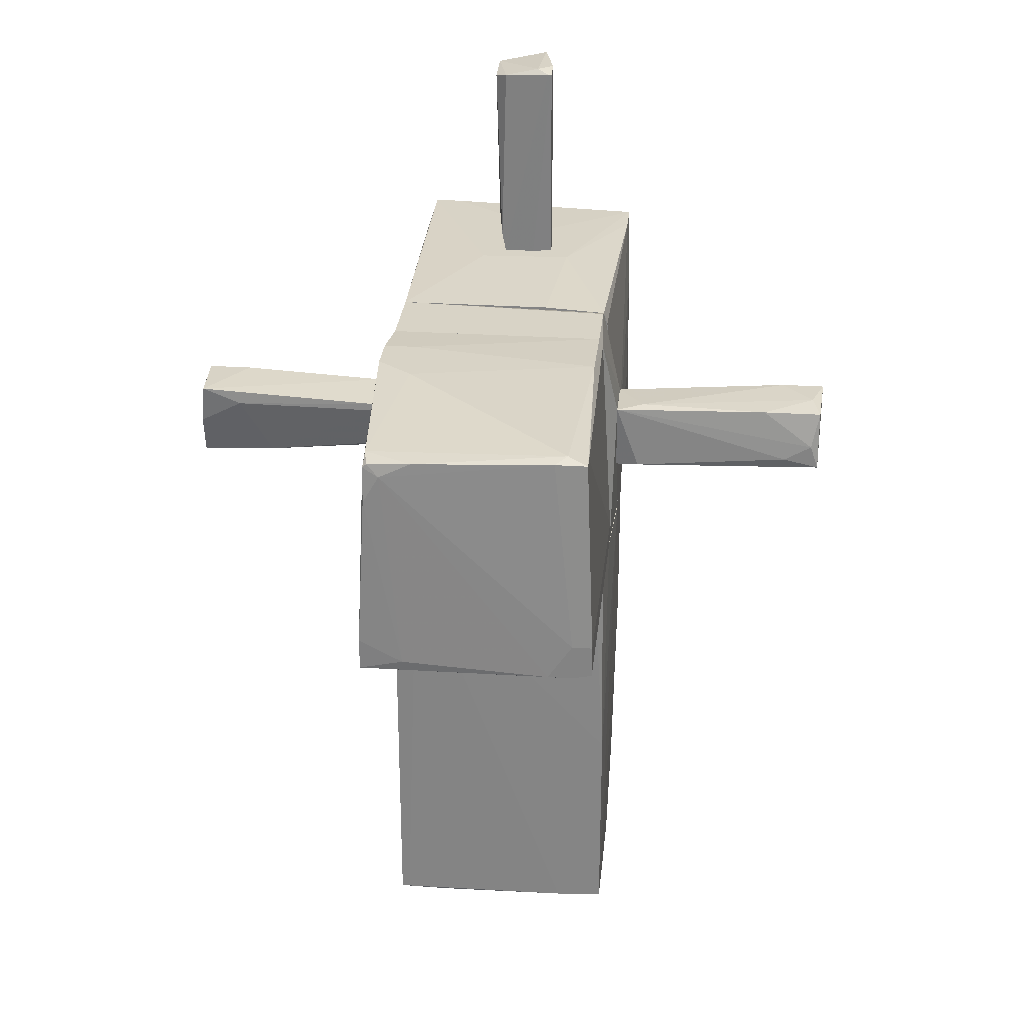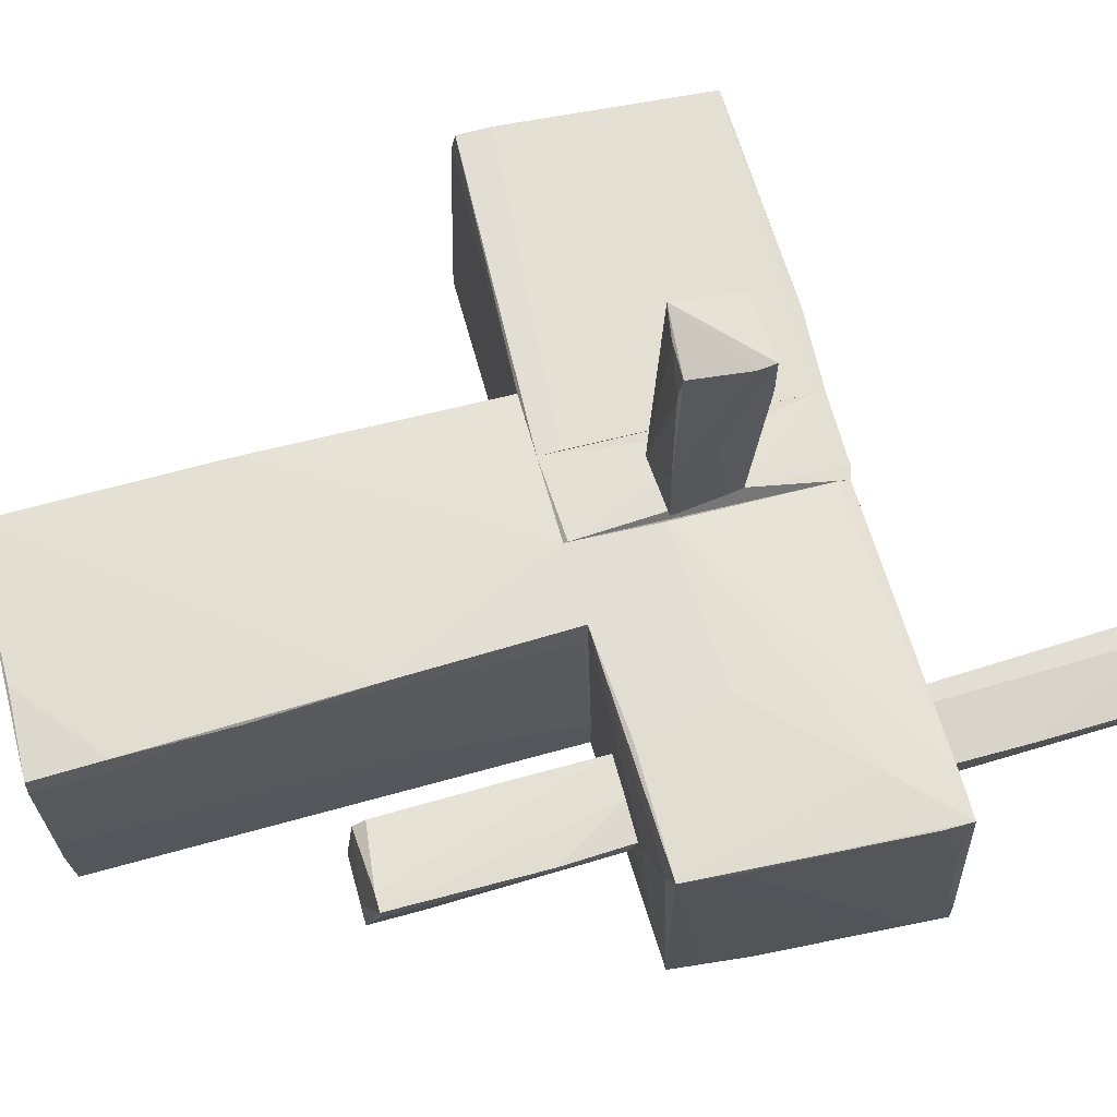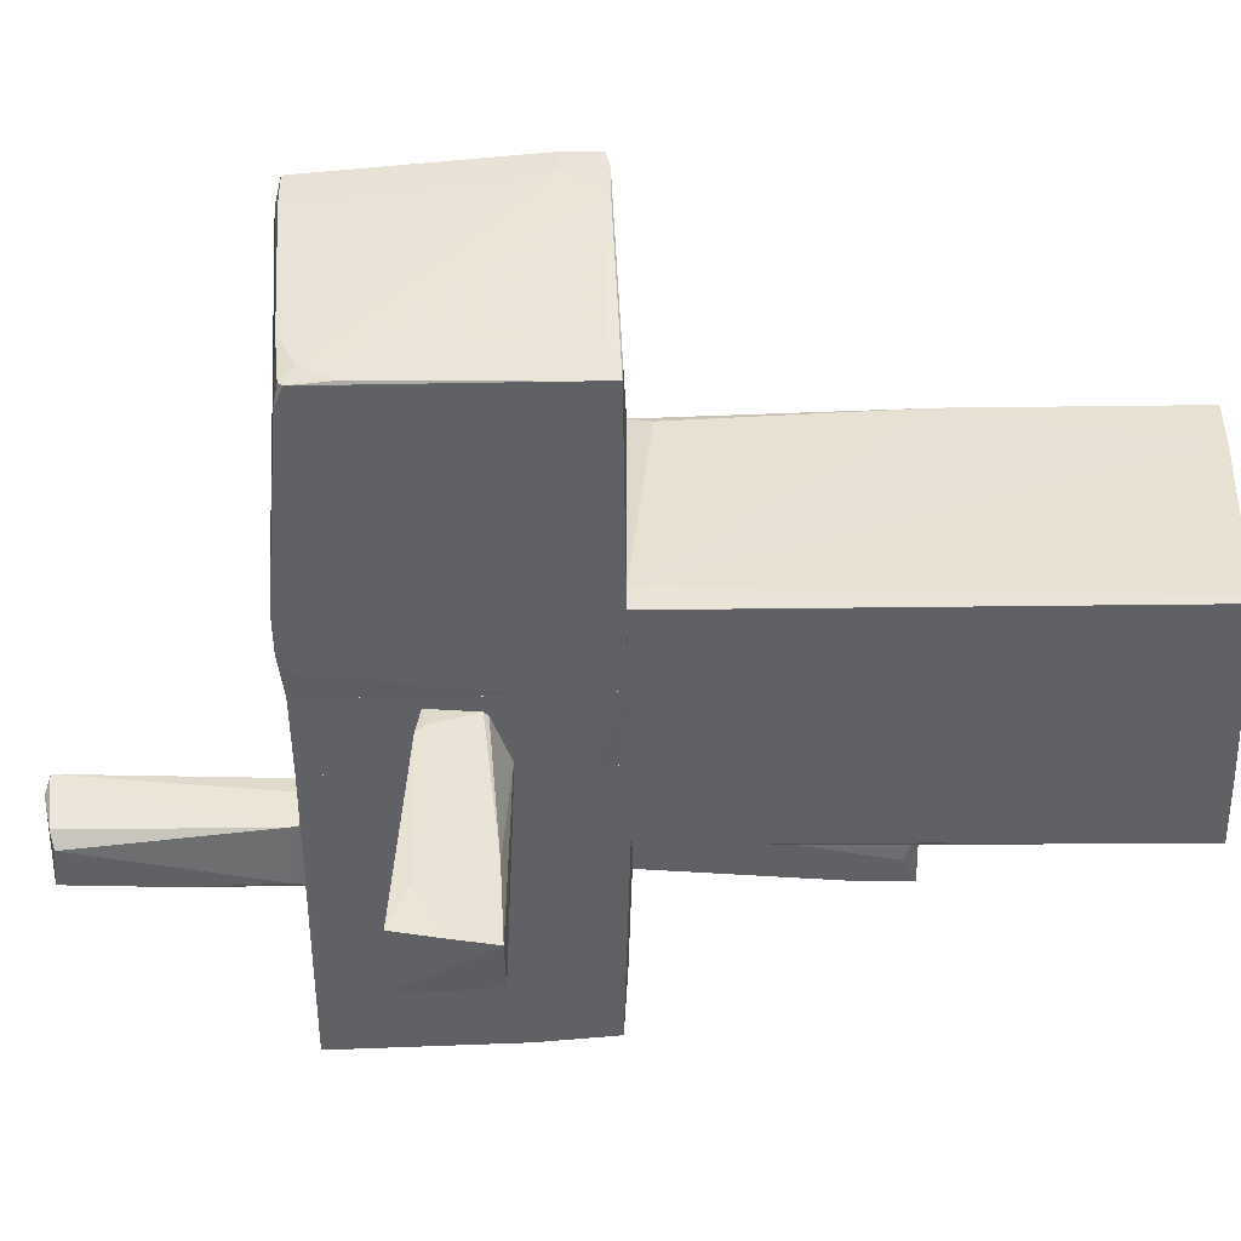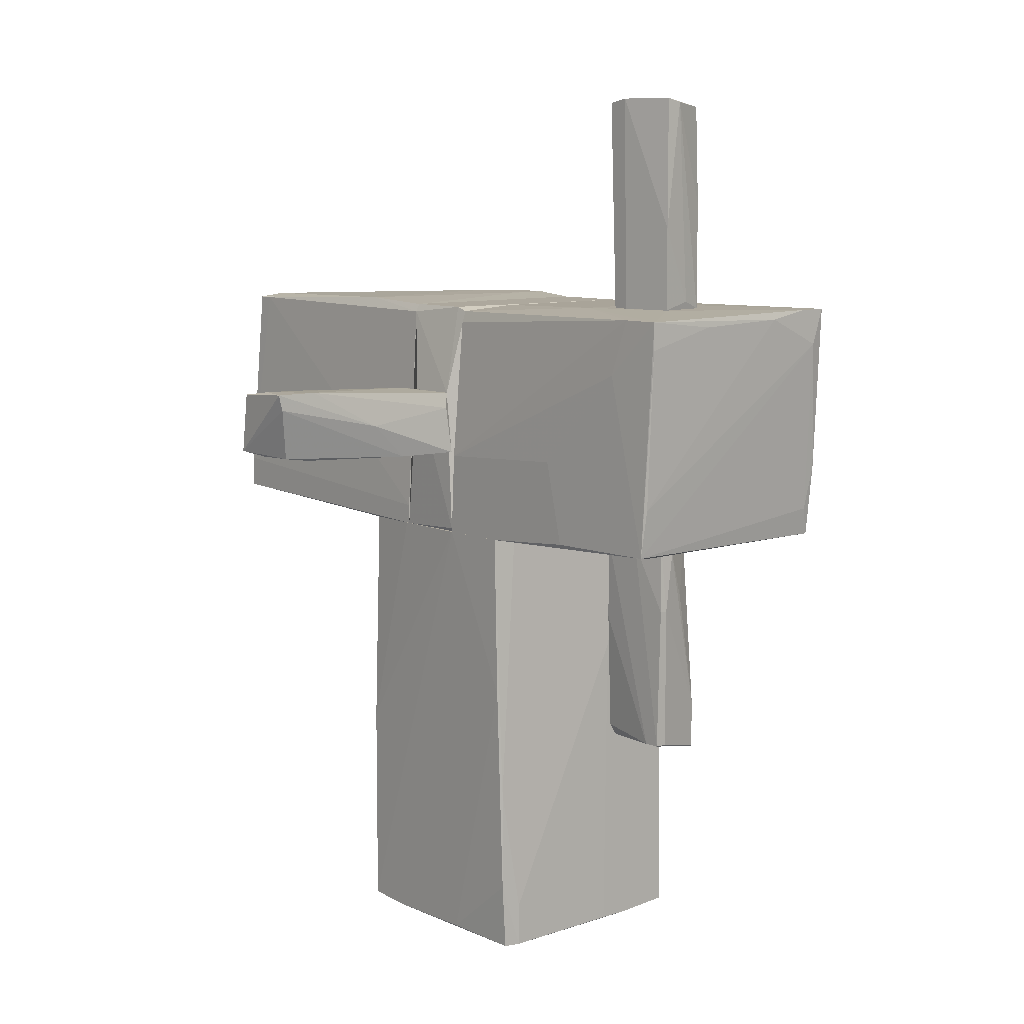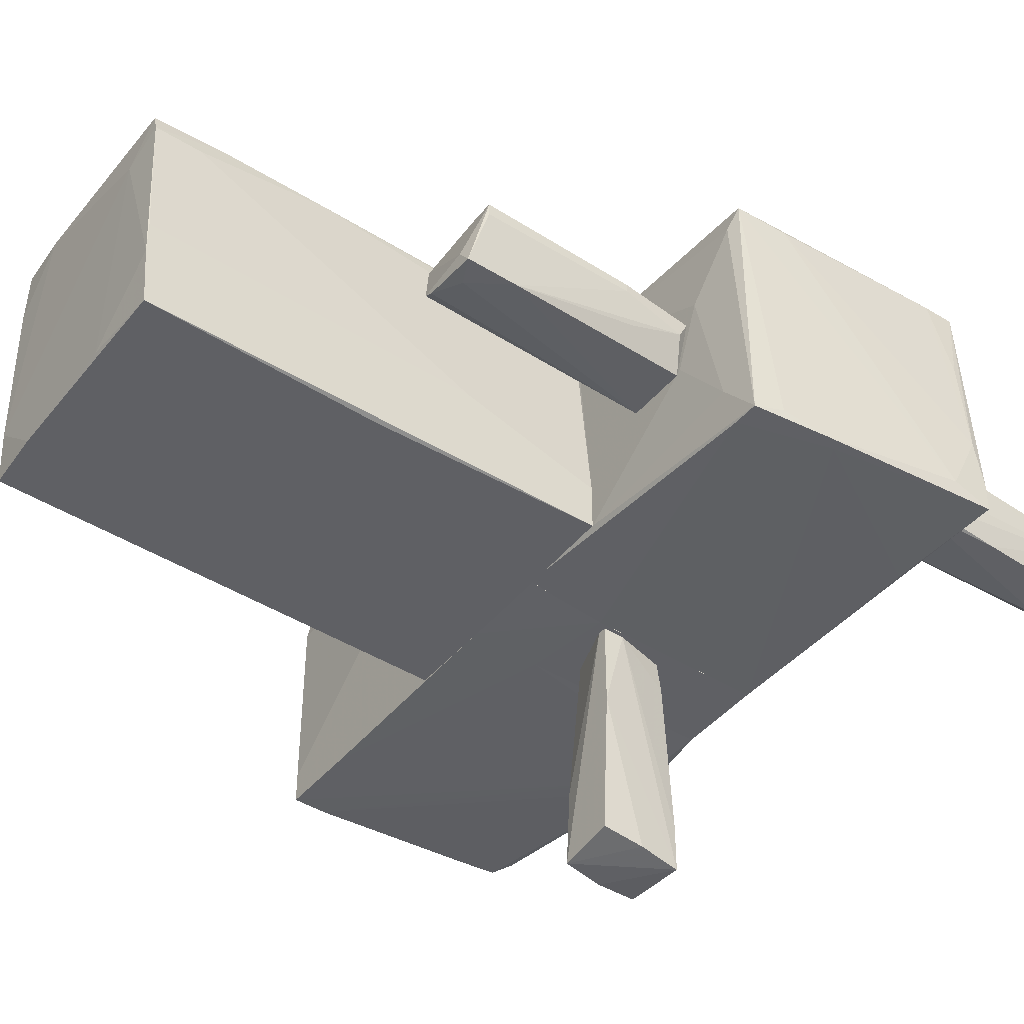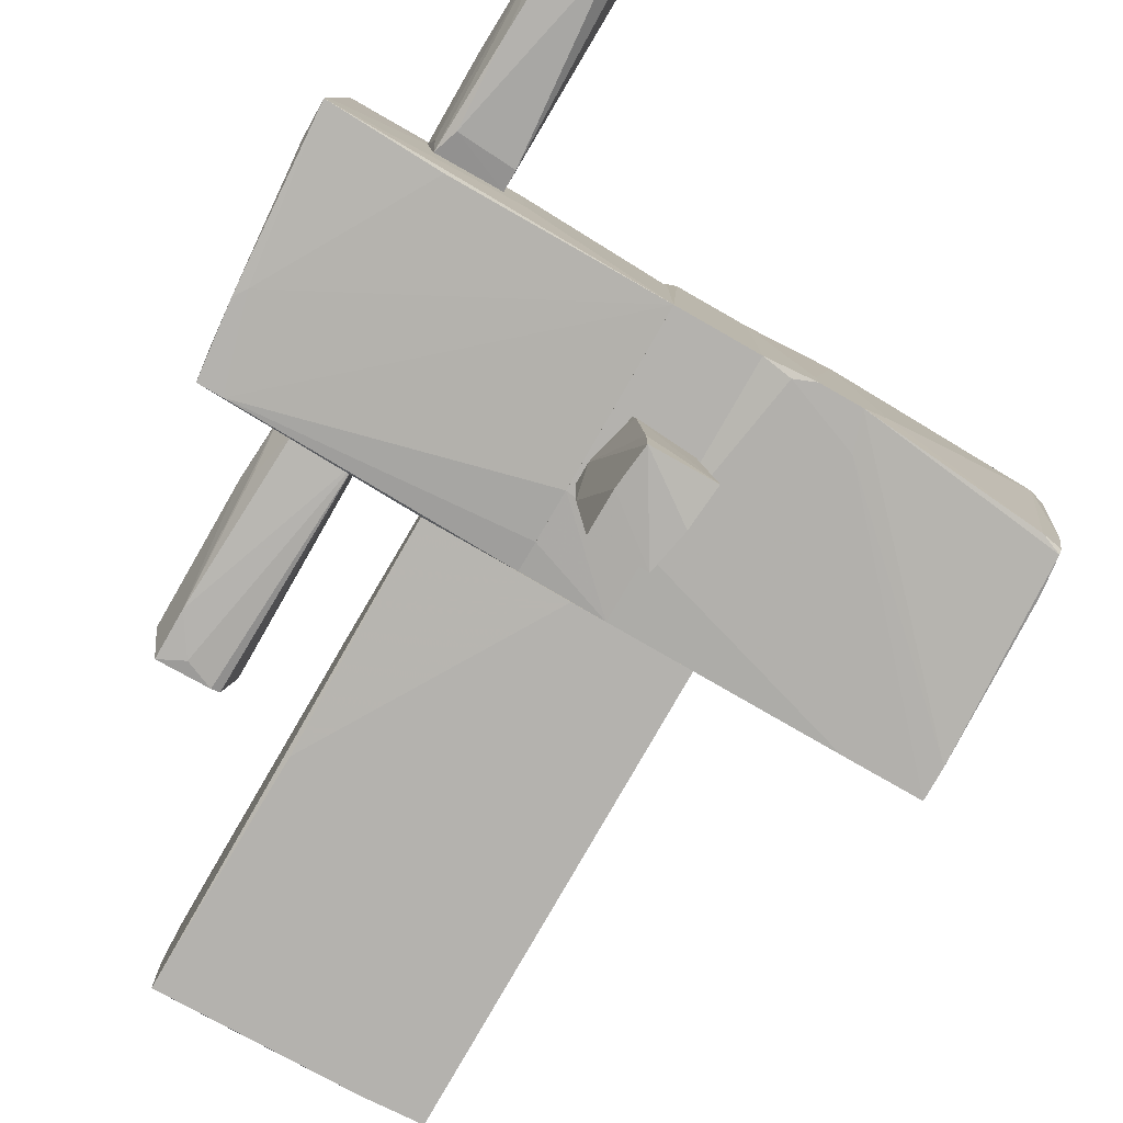
<metadata>
{"format":"obj","ext":"obj","renderer":"f3d","projection":"perspective","resolution":1024,"background":"white","views":[{"elev":28.2,"azim":-84.4,"up":"+Y"},{"elev":67.2,"azim":74.6,"up":"+Z"},{"elev":-46.0,"azim":-89.2,"up":"+Z"},{"elev":8.7,"azim":49.1,"up":"+Y"},{"elev":-43.4,"azim":53.6,"up":"+Z"},{"elev":-79.7,"azim":150.2,"up":"+Z"}]}
</metadata>
<code>
o convex_0
v 0.8835 -2.509 1.062
v -1.252 -3.897 -1.002
v -0.7534 -3.933 -1.002
v 0.9548 -0.01832 -0.9666
v -1.074 -0.01832 1.026
v -1.109 -3.969 1.062
v 0.9546 -3.969 -1.002
v -1.252 -0.01832 -1.002
v 0.8122 -0.01832 1.098
v 0.8835 -4.04 1.026
v 0.9191 -4.04 0.8838
v -1.109 -2.082 1.062
v 0.9548 -0.01832 -0.5752
v -1.252 -0.01832 -0.7886
v 0.9191 -1.976 -1.002
v 0.8478 -1.514 1.098
v 0.1715 -0.01832 1.098
v -0.6823 -4.004 1.062
v 0.9546 -4.004 -0.5039
v -1.109 -0.1963 0.9549
v -1.145 -3.969 0.6347
v 0.8835 -3.435 1.062
v -0.2553 -0.01832 -1.002
v 0.8478 -0.05414 0.8838
v 0.5632 -4.04 0.7413
v 0.9546 -1.193 -0.2548
v 0.1715 -4.004 1.062
v -1.252 -3.897 -0.9308
v 0.9546 -4.004 -0.2192
v -1.216 -3.932 -0.575
v -0.5756 -0.01832 1.062
v 0.2785 -3.969 -0.9666
v 0.9191 -3.648 0.8838
f 29 26 33
f 3 2 7
f 5 4 8
f 7 2 8
f 4 5 9
f 4 9 13
f 5 8 14
f 8 2 14
f 4 7 15
f 7 8 15
f 1 9 16
f 9 5 17
f 12 6 17
f 16 9 17
f 6 16 17
f 16 6 18
f 7 4 19
f 4 13 19
f 12 5 20
f 5 14 20
f 14 12 20
f 6 12 21
f 12 14 21
f 18 6 21
f 11 1 22
f 10 11 22
f 1 16 22
f 8 4 23
f 4 15 23
f 15 8 23
f 9 1 24
f 13 9 24
f 11 10 25
f 10 18 25
f 19 11 25
f 24 1 26
f 13 24 26
f 18 10 27
f 16 18 27
f 10 22 27
f 22 16 27
f 14 2 28
f 21 14 28
f 19 13 29
f 11 19 29
f 13 26 29
f 2 3 30
f 18 21 30
f 3 25 30
f 25 18 30
f 28 2 30
f 21 28 30
f 5 12 31
f 17 5 31
f 12 17 31
f 3 7 32
f 7 19 32
f 25 3 32
f 19 25 32
f 1 11 33
f 26 1 33
f 11 29 33
o convex_1
v 2.129 -0.5166 -0.07692
v 1.489 -1.94 0.1366
v 1.56 -2.011 -0.2193
v 1.524 -0.01812 -0.2193
v 1.489 -0.01812 0.2433
v 2.2 -1.904 0.2789
v 2.094 -2.011 -0.2905
v 2.165 -0.01812 0.2078
v 2.022 -0.01812 -0.2193
v 1.489 -1.833 0.2078
v 2.2 -0.6233 0.2433
v 1.88 -1.904 -0.2905
v 2.094 -1.584 -0.2905
v 2.2 -0.6233 0.1721
v 2.058 -1.904 0.2789
v 1.845 -0.01812 0.2433
v 1.489 -0.7655 0.2433
v 2.165 -0.08933 0.06539
v 2.2 -1.904 0.1721
v 1.631 -2.011 -0.2548
v 1.987 -2.011 -0.1482
f 40 39 54
f 36 35 37
f 37 35 38
f 37 38 41
f 37 41 42
f 38 35 43
f 37 42 46
f 42 34 46
f 45 37 46
f 40 45 46
f 44 39 47
f 41 44 47
f 40 46 47
f 35 39 48
f 39 38 48
f 43 35 48
f 38 39 49
f 41 38 49
f 39 44 49
f 44 41 49
f 38 43 50
f 48 38 50
f 43 48 50
f 34 42 51
f 42 41 51
f 46 34 51
f 41 47 51
f 47 46 51
f 39 40 52
f 47 39 52
f 40 47 52
f 36 37 53
f 40 36 53
f 37 45 53
f 45 40 53
f 35 36 54
f 39 35 54
f 36 40 54
o convex_2
v -3.245 0.05335 0.6702
v -0.9672 2.189 -0.7886
v -0.9672 2.189 -1.074
v -0.5401 -0.01793 -1.002
v -0.5401 0.1601 1.062
v -3.138 2.117 0.9905
v -3.138 0.267 -1.038
v -0.5401 2.153 0.9194
v -3.067 2.011 -0.931
v -3.245 0.089 1.062
v -0.5401 2.153 -1.038
v -3.138 -0.01793 -1.038
v -0.5401 -0.01793 1.062
v -3.031 2.153 0.8126
v -1.323 2.189 -1.074
v -1.252 2.189 0.9194
v -3.103 1.655 -0.9665
v -0.5401 2.082 0.9551
v -0.5401 0.5517 -1.038
v -1.074 -0.01793 1.026
v -3.245 0.3739 1.062
v -2.889 2.046 -0.9665
v -3.103 2.046 -0.5395
v -3.245 0.05335 0.8839
v -3.138 -0.01793 -0.7884
v -3.067 1.975 -0.9665
v -3.245 0.3739 0.8839
v -2.462 -0.01793 -1.038
v -1.43 1.868 -1.074
v -1.572 2.189 -0.7529
v -3.174 0.089 -0.6463
v -3.138 2.117 0.7058
v -3.103 1.904 -0.8244
v -0.7892 2.117 -1.074
v -2.996 2.117 0.9905
f 60 75 89
f 57 56 62
f 59 58 62
f 57 62 65
f 62 58 65
f 58 59 67
f 59 64 67
f 66 58 67
f 56 57 69
f 62 56 70
f 68 60 70
f 56 69 70
f 59 62 72
f 62 70 72
f 65 58 73
f 67 64 74
f 66 67 74
f 55 64 75
f 64 59 75
f 76 63 77
f 68 76 77
f 64 55 78
f 55 66 78
f 74 64 78
f 74 78 79
f 66 74 79
f 78 66 79
f 69 61 80
f 61 71 80
f 63 76 80
f 76 69 80
f 75 60 81
f 55 75 81
f 58 66 82
f 73 58 82
f 73 82 83
f 66 61 83
f 69 57 83
f 61 69 83
f 82 66 83
f 68 70 84
f 70 69 84
f 76 68 84
f 69 76 84
f 66 55 85
f 61 66 85
f 71 61 85
f 60 68 86
f 68 77 86
f 81 60 86
f 81 86 87
f 77 63 87
f 80 71 87
f 63 80 87
f 55 81 87
f 85 55 87
f 71 85 87
f 86 77 87
f 57 65 88
f 65 73 88
f 73 83 88
f 83 57 88
f 70 60 89
f 59 72 89
f 72 70 89
f 75 59 89
o convex_3
v 0.172 -0.01793 -0.9666
v 2.948 2.189 -0.824
v 2.877 2.153 1.026
v 0.172 2.153 -1.038
v 2.77 0.05335 -1.109
v 0.172 -0.01793 1.098
v 2.77 0.05335 1.062
v 0.172 2.117 0.9194
v 2.948 2.189 -1.073
v 2.272 -0.01793 0.35
v 1.418 2.189 0.4567
v 0.2076 0.7297 1.098
v 0.172 0.6586 -1.038
v 2.948 1.868 -0.9666
v 1.56 0.8009 1.098
v 2.841 0.694 -1.109
v 0.172 2.011 0.955
v 0.9549 -0.01793 -0.9666
v 0.172 2.153 0.35
v 2.663 0.01772 0.8837
v 2.912 2.082 0.3856
v 2.521 2.153 1.026
v 2.556 0.05335 -1.109
v 1.382 2.189 -0.3972
v 1.987 2.153 -1.073
v 0.8125 -0.01793 1.098
v 2.806 0.4804 1.026
v 2.378 1.655 1.062
v 2.485 0.01772 -0.7532
v 1.738 0.05335 1.098
v 2.2 2.189 0.2076
v 2.948 2.117 -0.4328
v 2.77 0.8009 -1.109
v 2.058 -0.01793 -0.1836
v 0.172 0.2316 -1.002
v 2.806 0.3024 -1.038
v 2.877 1.904 1.026
f 116 121 126
f 93 90 95
f 93 95 97
f 95 90 99
f 91 98 100
f 90 93 102
f 98 91 103
f 101 95 104
f 98 103 105
f 97 95 106
f 95 101 106
f 90 94 107
f 99 90 107
f 93 97 108
f 97 100 108
f 94 96 109
f 92 100 111
f 100 97 111
f 97 106 111
f 106 101 111
f 94 90 112
f 102 93 112
f 105 94 112
f 98 93 113
f 100 98 113
f 93 108 113
f 108 100 113
f 93 98 114
f 95 99 115
f 104 95 115
f 109 96 115
f 99 109 115
f 96 103 116
f 96 92 117
f 104 96 117
f 101 104 117
f 92 111 117
f 111 101 117
f 107 94 118
f 94 109 118
f 109 99 118
f 96 104 119
f 104 115 119
f 115 96 119
f 92 91 120
f 100 92 120
f 91 100 120
f 91 92 121
f 103 91 121
f 92 110 121
f 116 103 121
f 98 105 122
f 112 93 122
f 105 112 122
f 93 114 122
f 114 98 122
f 99 107 123
f 107 118 123
f 118 99 123
f 90 102 124
f 112 90 124
f 102 112 124
f 96 94 125
f 103 96 125
f 94 105 125
f 105 103 125
f 92 96 126
f 110 92 126
f 96 116 126
f 121 110 126
o convex_4
v 2.165 2.26 -0.07692
v 1.524 4.075 0.2433
v 1.524 4.075 0.2789
v 2.165 4.111 0.1721
v 1.702 4.004 -0.2905
v 1.596 2.189 0.2789
v 1.56 2.189 -0.1837
v 2.2 2.189 0.2078
v 2.094 3.15 -0.2905
v 2.058 4.039 -0.2905
v 2.129 2.189 -0.2548
v 1.596 4.039 -0.1837
v 1.702 4.111 0.2789
v 2.058 2.403 -0.2905
v 2.165 4.075 0.02978
v 1.56 2.367 -0.2193
v 2.2 2.936 0.2078
v 1.738 2.189 0.2789
v 1.56 2.189 0.101
v 1.596 4.111 0.1366
f 139 130 146
f 129 128 133
f 132 133 134
f 135 131 136
f 127 134 137
f 134 133 137
f 136 131 138
f 129 132 139
f 131 135 140
f 137 133 140
f 135 137 140
f 136 130 141
f 135 136 141
f 127 137 141
f 137 135 141
f 133 128 142
f 128 138 142
f 138 131 142
f 131 140 142
f 140 133 142
f 134 127 143
f 130 139 143
f 141 130 143
f 127 141 143
f 132 134 144
f 139 132 144
f 134 143 144
f 143 139 144
f 132 129 145
f 133 132 145
f 129 133 145
f 128 129 146
f 130 136 146
f 138 128 146
f 136 138 146
f 129 139 146
o convex_5
v 0.1717 1.085 2.023
v -0.3265 0.7295 1.098
v -0.2909 0.7295 1.098
v -0.2553 0.8364 2.984
v -0.4332 1.406 2.521
v 0.1005 1.335 1.098
v 0.1361 1.441 3.09
v 0.1717 0.7652 1.098
v -0.3621 1.335 1.098
v -0.5044 0.872 3.055
v 0.02933 0.8364 2.948
v -0.4332 1.406 3.055
v -0.3976 0.7652 1.311
v -0.5044 0.9431 2.735
v 0.1361 1.441 2.699
v 0.02933 0.8008 2.699
v -0.2909 1.37 1.347
v 0.1361 0.7652 1.667
v 0.1361 1.299 3.055
v -0.1841 1.441 2.984
v 0.1361 1.192 1.133
v -0.5044 1.085 2.984
f 155 160 168
f 149 148 152
f 149 152 154
f 152 148 155
f 148 150 156
f 156 150 157
f 156 153 158
f 155 148 159
f 148 156 159
f 159 156 160
f 155 159 160
f 153 147 161
f 148 149 162
f 150 148 162
f 157 150 162
f 155 151 163
f 152 155 163
f 161 152 163
f 149 154 164
f 154 147 164
f 162 149 164
f 157 162 164
f 147 153 165
f 153 156 165
f 156 157 165
f 164 147 165
f 157 164 165
f 151 158 166
f 158 153 166
f 153 161 166
f 163 151 166
f 161 163 166
f 147 154 167
f 154 152 167
f 161 147 167
f 152 161 167
f 151 155 168
f 158 151 168
f 156 158 168
f 160 156 168
o convex_6
v 0.02937 1.335 -1.038
v -0.3976 0.7295 -2.995
v -0.4689 1.085 -2.995
v 0.02937 1.441 -2.995
v 0.1362 0.7295 -1.75
v -0.4332 1.299 -1.038
v -0.3621 0.872 -1.038
v -0.5045 1.441 -2.96
v 0.06492 0.7295 -2.924
v 0.1362 0.7295 -1.038
v -0.4689 1.263 -1.216
v 0.1362 0.9075 -1.038
v 0.02937 1.37 -1.287
v -0.3976 0.7652 -2.319
v -0.4689 1.335 -1.287
v 0.06492 0.7295 -1.038
v 0.02937 1.441 -2.604
v -0.3976 0.9075 -1.038
v 0.06492 1.085 -2.96
v -0.5045 1.299 -2.604
f 183 176 188
f 170 171 172
f 169 174 175
f 172 171 176
f 173 170 177
f 170 173 178
f 169 175 178
f 173 172 180
f 169 178 180
f 178 173 180
f 169 180 181
f 171 170 182
f 174 169 183
f 179 174 183
f 169 181 183
f 181 176 183
f 170 178 184
f 178 175 184
f 182 170 184
f 175 182 184
f 172 176 185
f 180 172 185
f 176 181 185
f 181 180 185
f 175 174 186
f 174 179 186
f 182 175 186
f 179 182 186
f 170 172 187
f 172 173 187
f 177 170 187
f 173 177 187
f 176 171 188
f 171 182 188
f 182 179 188
f 179 183 188
o convex_7
v 0.1718 0.2314 -1.002
v 0.1005 1.335 1.098
v -0.3621 1.335 1.098
v 0.1718 2.153 -1.038
v -0.5401 -0.01793 -1.002
v 0.1718 -0.01793 1.062
v -0.5401 2.153 -1.038
v -0.5401 -0.01793 1.062
v -0.5401 2.153 0.9195
v 0.1718 2.117 0.9195
v 0.1718 -0.01793 -0.9667
v 0.1718 0.6585 -1.038
v 0.1718 0.01778 1.098
v 0.06487 2.153 0.9195
v -0.5401 0.5516 -1.038
v -0.5401 2.082 0.9548
f 202 197 204
f 189 192 194
f 195 193 196
f 193 194 196
f 192 195 197
f 195 196 197
f 194 192 198
f 193 189 199
f 194 193 199
f 189 194 199
f 192 189 200
f 189 193 200
f 195 192 200
f 190 191 201
f 191 196 201
f 196 194 201
f 198 190 201
f 194 198 201
f 192 197 202
f 190 198 202
f 198 192 202
f 193 195 203
f 200 193 203
f 195 200 203
f 191 190 204
f 196 191 204
f 197 196 204
f 190 202 204

</code>
